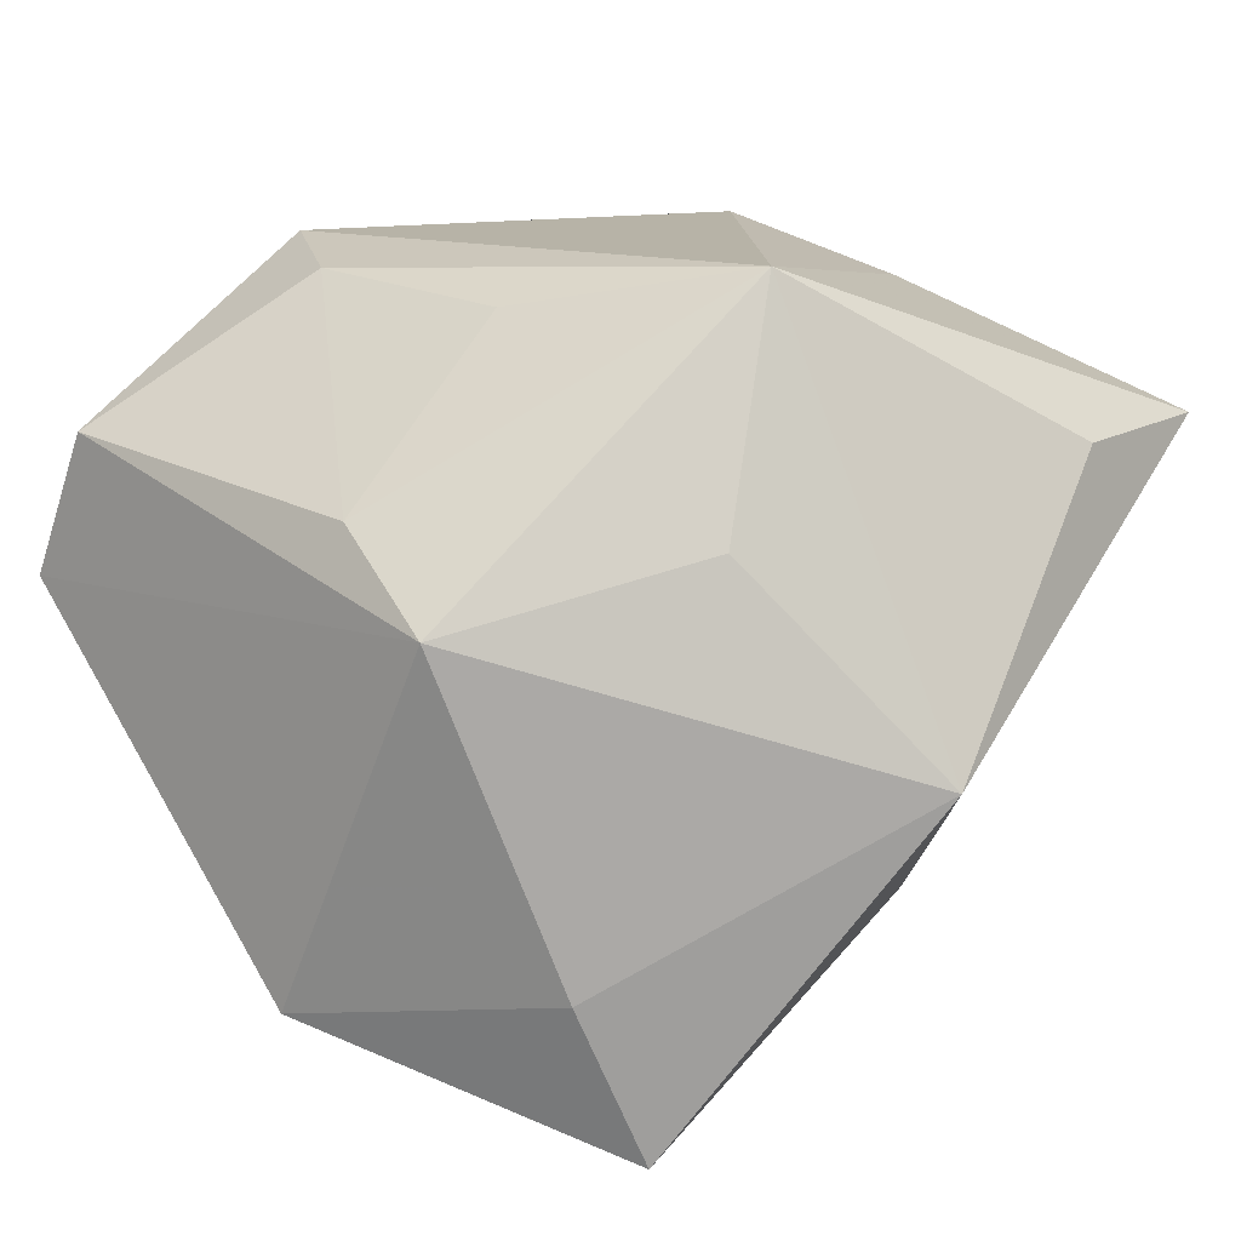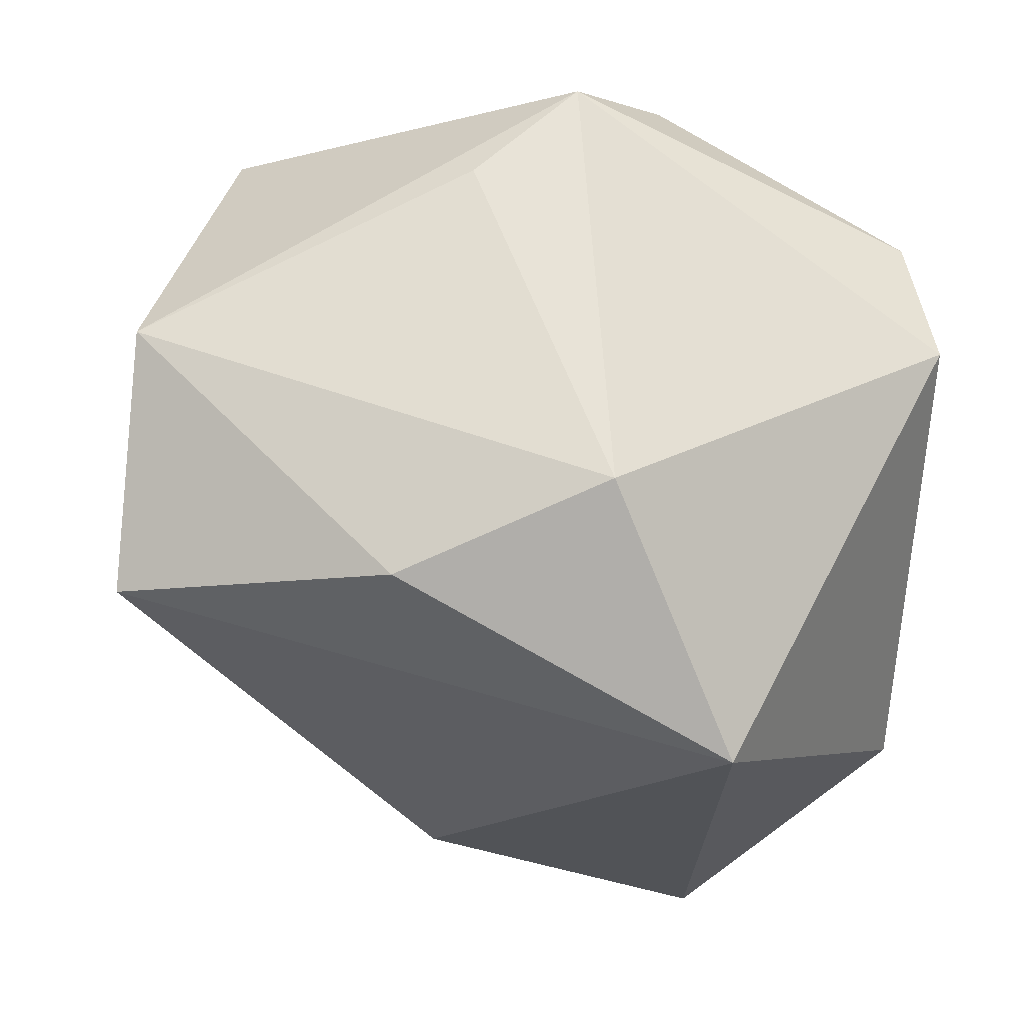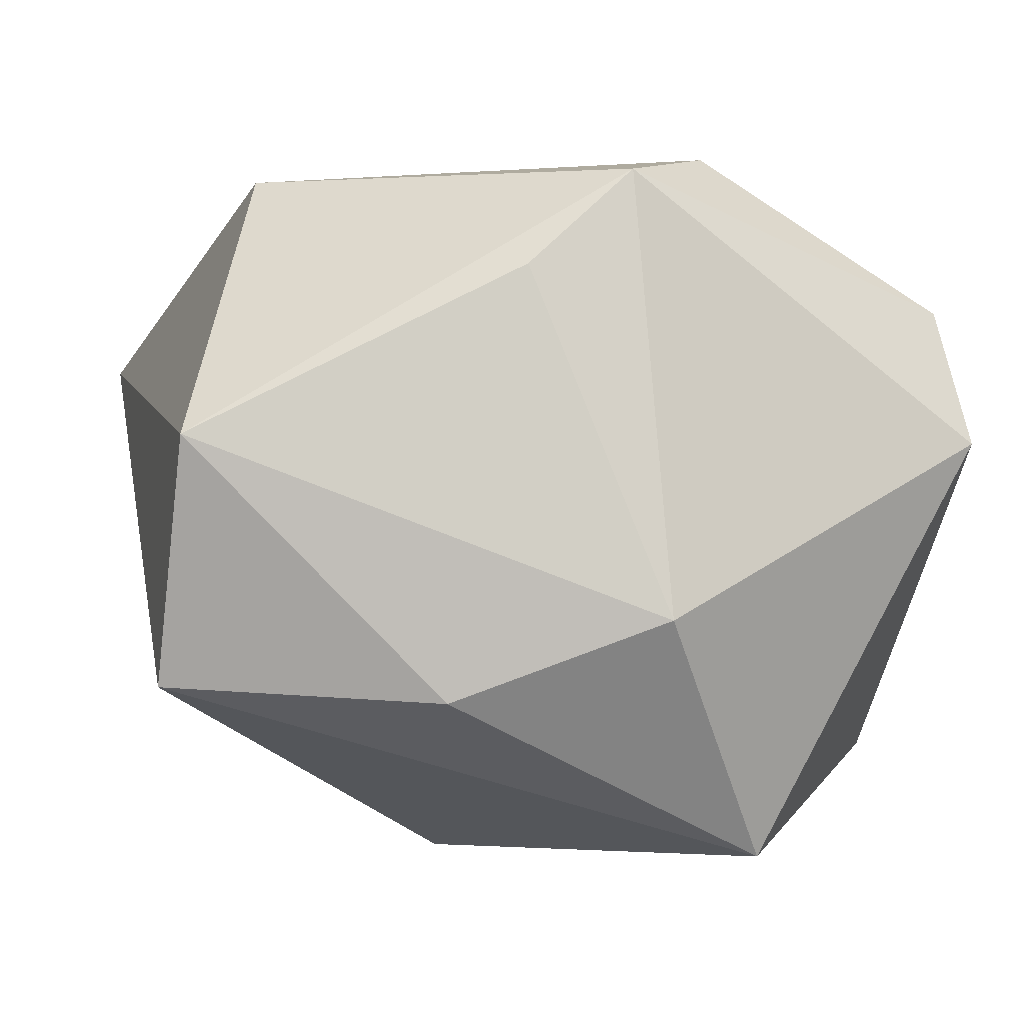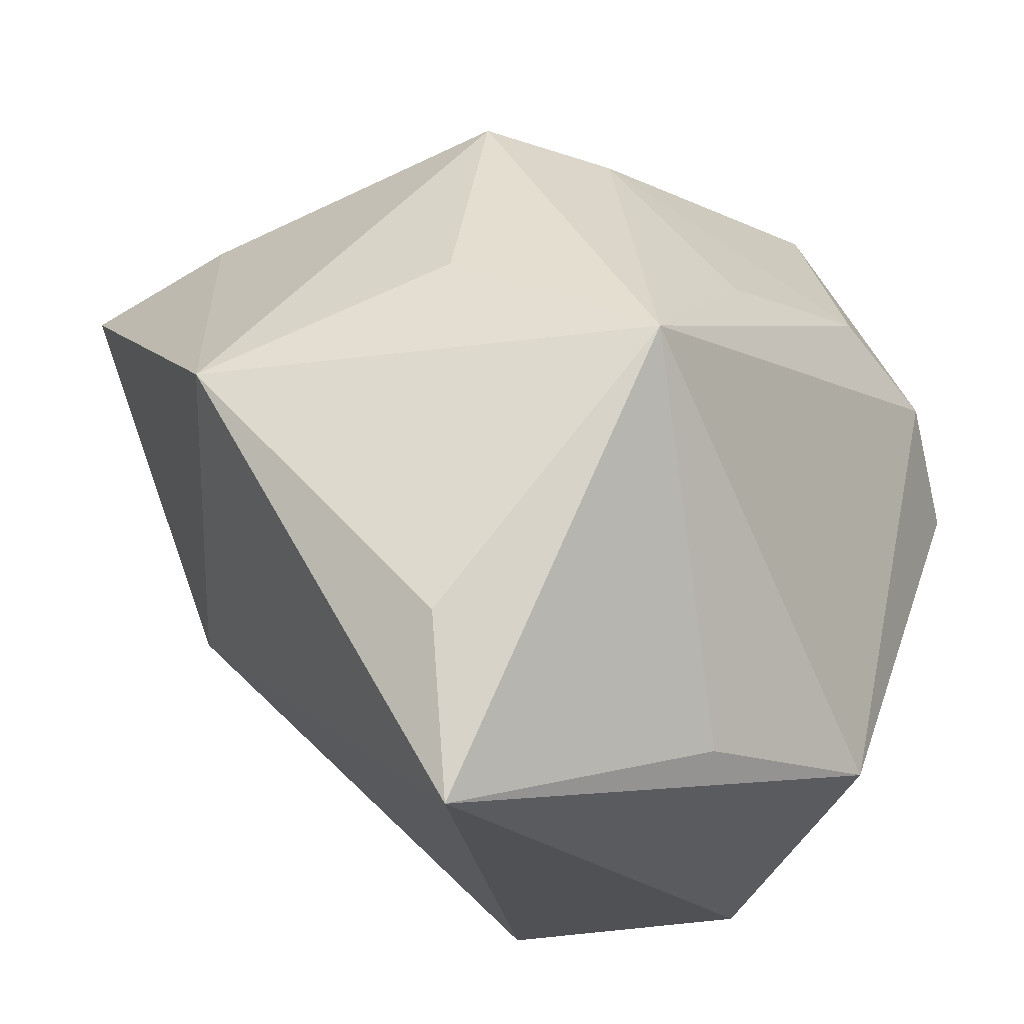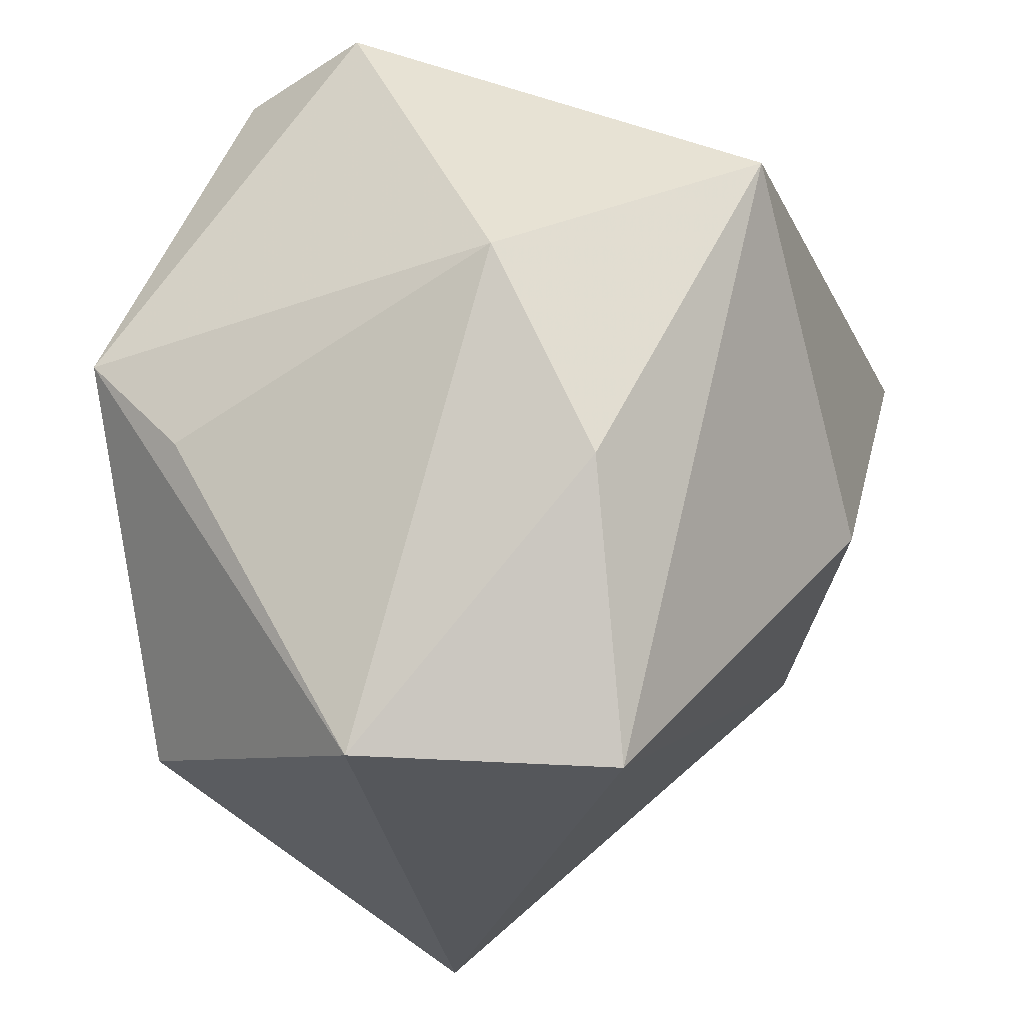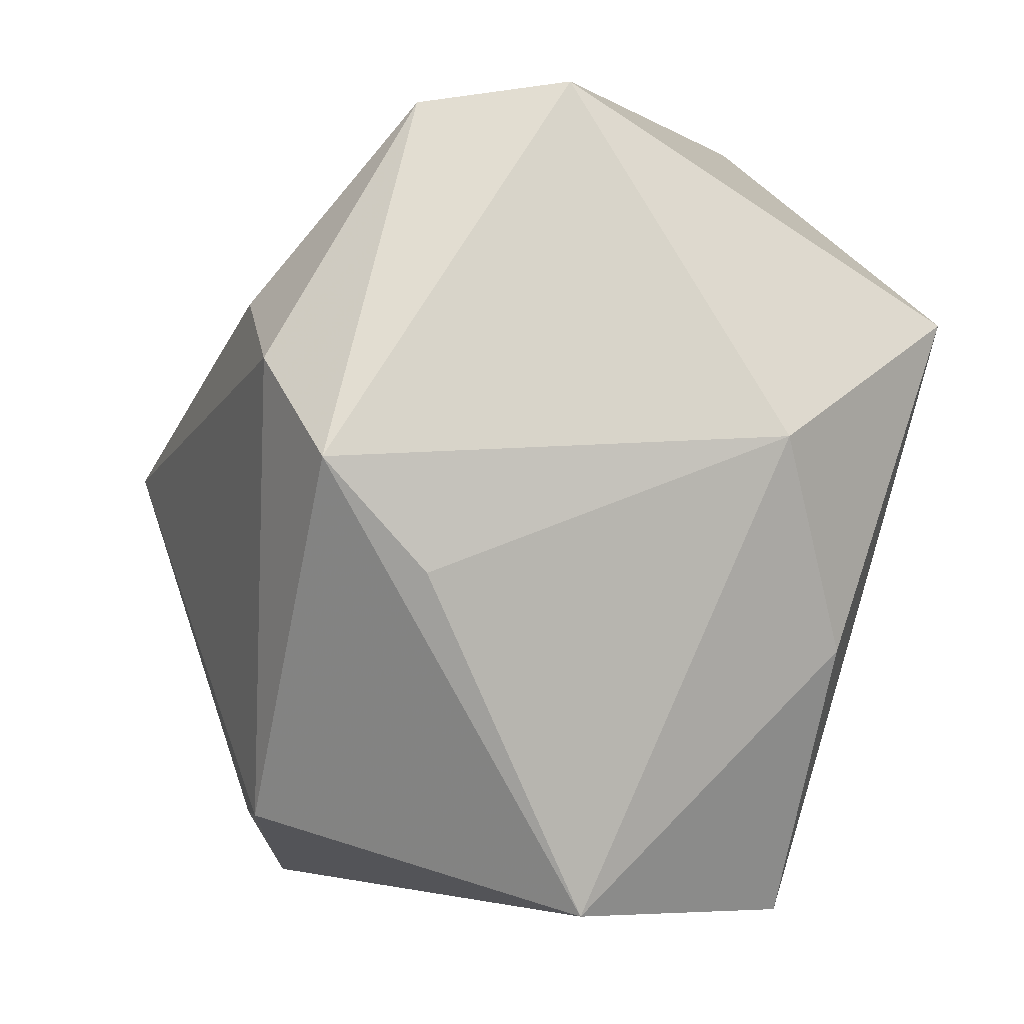
<metadata>
{"format":"obj","ext":"obj","renderer":"f3d","projection":"perspective","resolution":1024,"background":"white","views":[{"elev":17.9,"azim":-132.8,"up":"+Z"},{"elev":-21.7,"azim":84.4,"up":"+Z"},{"elev":-4.9,"azim":76.8,"up":"+Z"},{"elev":-19.9,"azim":-50.5,"up":"+Y"},{"elev":-26.4,"azim":109.9,"up":"+Y"},{"elev":-2.8,"azim":72.9,"up":"+Y"}]}
</metadata>
<code>
v -0.008642 0.03785 0.01868
v 0.02349 -0.04513 -0.02185
v -0.03132 0.03101 -0.02329
v -0.02767 -0.01712 -0.02648
v 0.0339 0.04347 0.005249
v -0.03918 -0.04513 0.02034
v 0.0395 -0.008578 0.02231
v 0.0151 -0.03417 0.03482
v -0.03542 0.01592 0.01715
v -0.02186 0.03998 0.01095
v -0.007027 -0.009008 -0.04021
v -0.006179 0.04493 -0.02817
v 0.02815 0.01992 -0.04021
v 0.02883 0.01373 0.03686
v 0.03927 0.002941 0.03302
v 0.03668 -0.0165 -0.02368
v 0.0335 -0.04403 0.004091
v -0.007955 -0.03536 0.03102
v -0.03513 0.02505 -0.04021
v 0.02878 0.04133 0.02058
v -0.04227 -0.02597 0.02109
v 0.04407 0.005704 -0.01514
v -0.02876 0.004283 0.04018
v 0.01593 0.02093 0.03582
v -0.05228 0.003067 -0.004147
v -0.006651 0.01786 0.03497
f 11 19 13
f 17 6 2
f 11 13 2
f 4 19 11
f 11 2 4
f 4 2 6
f 4 25 19
f 6 25 4
f 20 15 5
f 5 10 20
f 5 13 12
f 12 13 19
f 12 10 5
f 5 15 22
f 22 13 5
f 21 6 23
f 23 25 21
f 21 25 6
f 23 10 9
f 9 25 23
f 10 25 9
f 23 6 18
f 17 15 8
f 8 6 17
f 8 18 6
f 23 18 8
f 3 12 19
f 10 12 3
f 19 25 3
f 3 25 10
f 7 15 17
f 17 22 7
f 7 22 15
f 16 2 13
f 13 22 16
f 17 2 16
f 16 22 17
f 15 20 14
f 20 24 14
f 14 24 23
f 23 8 14
f 14 8 15
f 1 20 10
f 1 24 20
f 1 10 23
f 23 24 26
f 26 1 23
f 24 1 26

</code>
